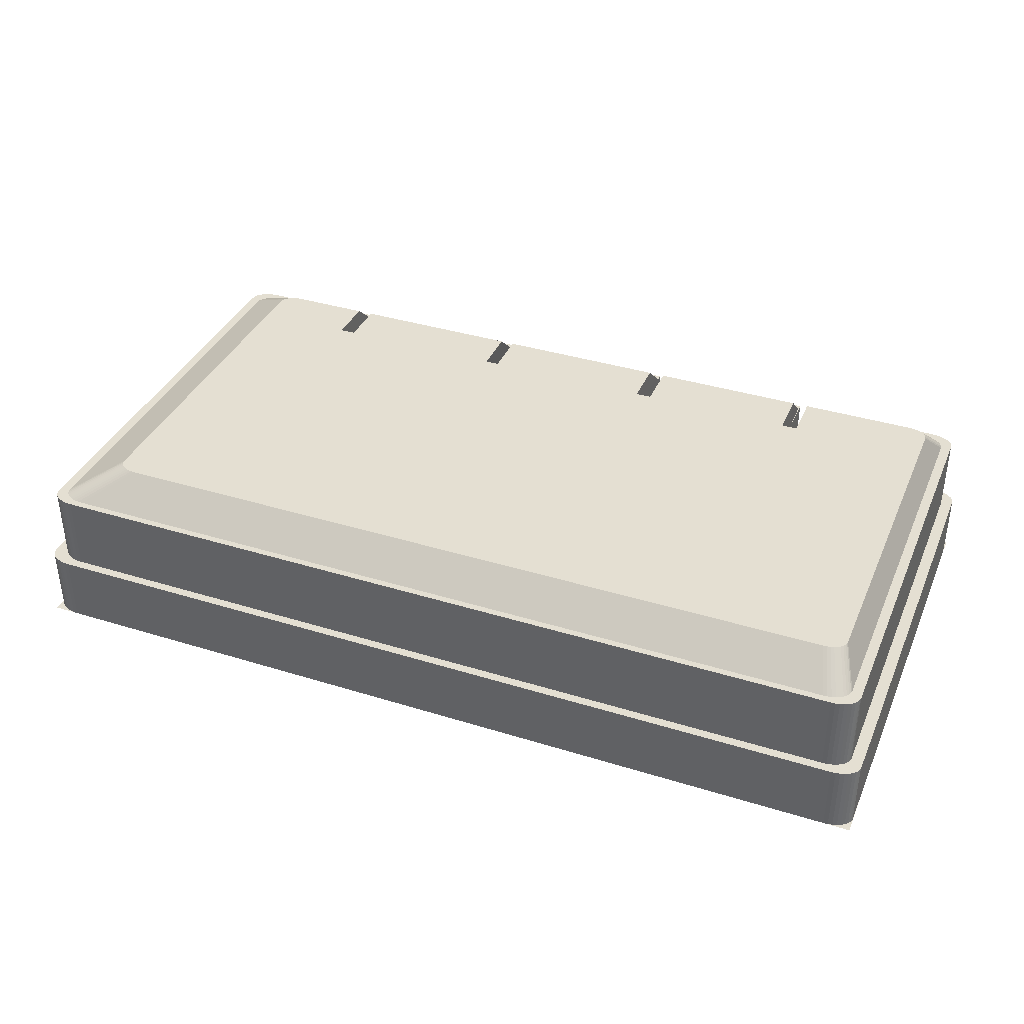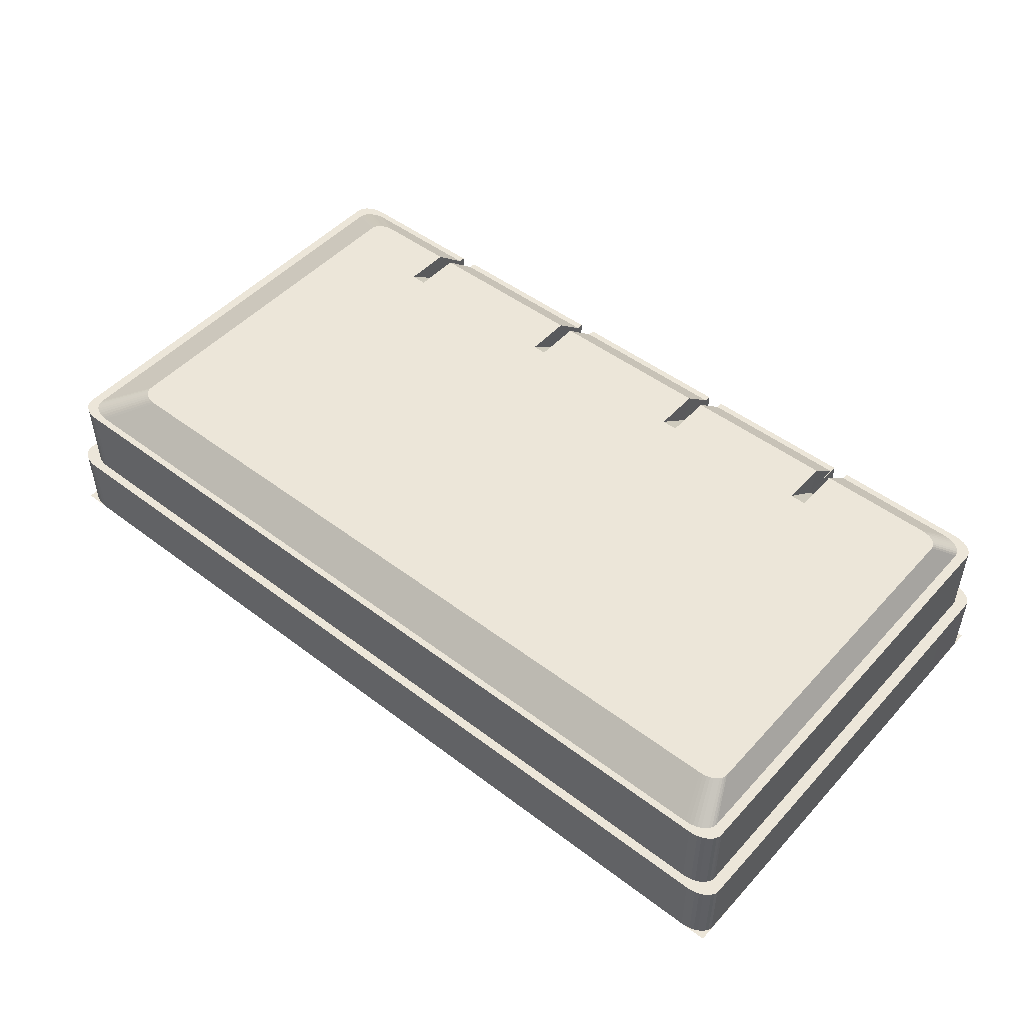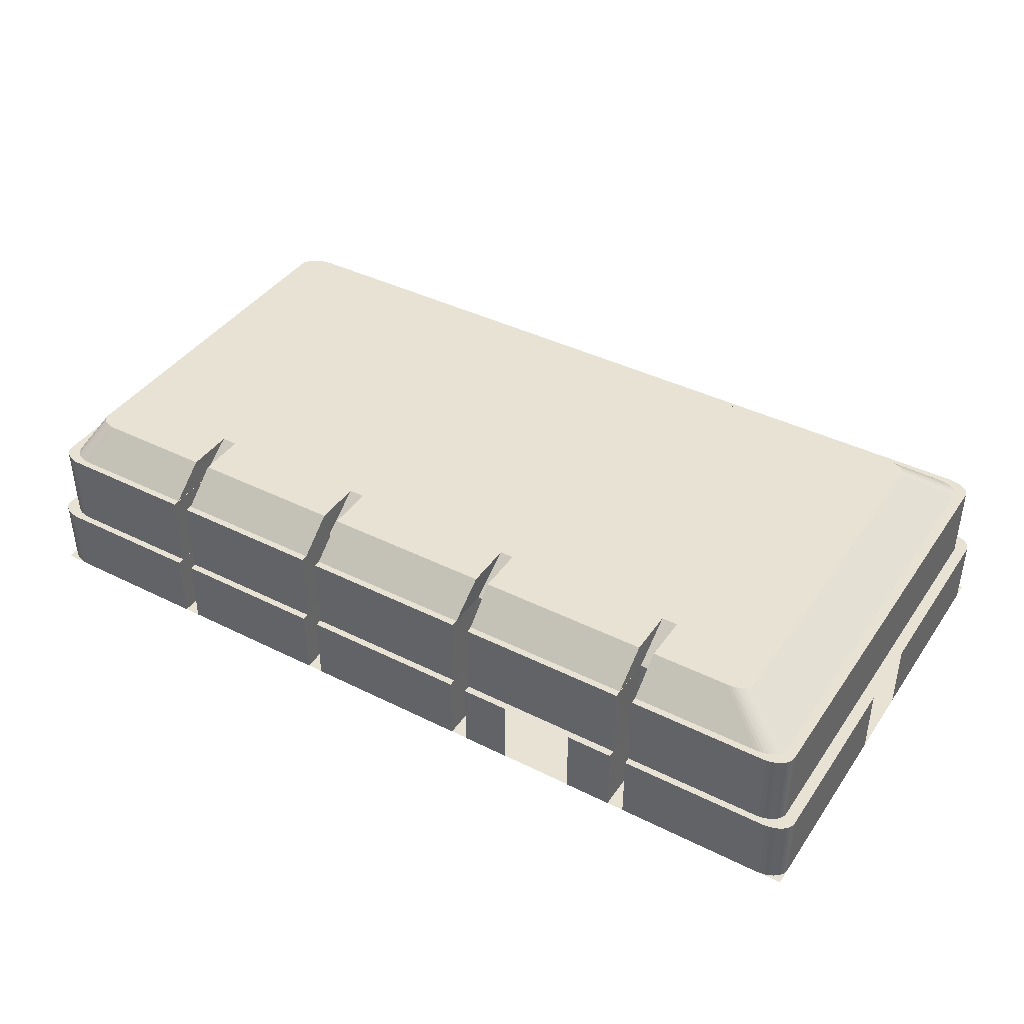
<metadata>
{"format":"obj","ext":"obj","renderer":"f3d","projection":"perspective","resolution":1024,"background":"white","views":[{"elev":37.2,"azim":-158.2,"up":"+Y"},{"elev":48.7,"azim":-139.8,"up":"+Y"},{"elev":40.6,"azim":31.4,"up":"+Y"}]}
</metadata>
<code>
o SalaEntrenamiento_Entrenamiento_Cube.002
v 20.22 5.807 -19.08
v 21.16 5.807 -19.81
v 21.46 5.807 -19.66
v 20.52 5.807 -18.94
v 20.52 5.807 19.46
v 21.46 5.807 20.02
v 21.16 5.807 20.16
v 20.22 5.807 19.6
v -7.34 5.807 19.76
v 6.556 5.807 19.76
v 6.556 5.807 20.35
v -7.342 5.807 20.35
v -49.6 5.807 -19.24
v -50.52 5.807 -19.98
v -50.15 5.807 -20
v -49.24 5.807 -19.26
v 21.73 5.807 -19.49
v 20.77 5.807 -18.77
v 20.77 5.807 19.29
v 21.73 5.807 19.84
v -49.24 5.807 19.79
v -50.15 5.807 20.35
v -49.6 5.807 19.77
v 21.94 5.807 -19.28
v 20.98 5.807 -18.57
v 20.98 5.807 19.1
v 21.94 5.807 19.64
v 19.18 5.807 19.79
v 20.09 5.807 20.35
v 7.963 5.807 20.35
v 7.963 5.807 19.79
v -50.88 5.807 20.27
v -49.95 5.807 19.7
v 22.1 5.807 -19.06
v 21.13 5.807 -18.35
v 21.13 5.807 18.88
v 22.1 5.807 19.41
v -50.83 5.807 -18.77
v -51.79 5.807 -19.49
v -51.53 5.807 -19.66
v -50.58 5.807 -18.94
v 19.18 5.807 -19.26
v 20.09 5.807 -20
v 20.46 5.807 -19.98
v 19.54 5.807 -19.24
v 19.54 5.807 19.77
v 20.46 5.807 20.33
v -51.22 5.807 -19.81
v -50.28 5.807 -19.08
v 20.82 5.807 -19.91
v 19.89 5.807 -19.18
v 19.89 5.807 19.7
v 20.82 5.807 20.27
v -22.71 5.807 19.79
v -8.777 5.807 19.79
v -8.776 5.807 20.35
v -22.69 5.807 20.35
v -51.04 5.807 19.1
v -52.01 5.807 19.64
v -51.19 5.807 18.88
v -50.88 5.807 -19.91
v -49.95 5.807 -19.18
v -51.19 5.807 -18.35
v -52.16 5.807 -19.06
v -52.01 5.807 -19.28
v -51.04 5.807 -18.57
v -51.29 5.807 18.64
v -24.08 5.807 19.79
v -24.06 5.807 20.35
v -52.29 5.807 14.69
v -51.32 5.807 18.4
v 20.52 12.32 19.46
v 20.77 12.32 19.29
v 20.77 12.32 -18.77
v 20.52 12.32 -18.94
v -49.24 12.32 -19.26
v -49.6 12.32 -19.24
v 20.22 12.32 19.6
v 20.22 12.32 -19.08
v -49.95 12.32 -19.18
v 19.89 12.32 19.7
v 19.89 12.32 -19.18
v -50.28 12.32 -19.08
v 19.54 12.32 19.77
v 19.54 12.32 -19.24
v -50.58 12.32 -18.94
v 19.18 12.32 19.79
v -50.83 12.32 -18.77
v -51.32 12.32 18.4
v -51.29 12.32 18.64
v 7.929 12.32 19.24
v -51.04 12.32 -18.57
v -51.19 12.32 18.88
v 21.26 5.807 -17.88
v 22.23 5.807 -18.57
v 22.23 5.807 -2.916
v 22.23 5.807 3.211
v 22.23 5.807 18.92
v 21.26 5.807 18.4
v -51.19 12.32 -18.35
v -51.04 12.32 19.1
v -51.32 5.807 -17.88
v -51.32 12.32 -17.88
v -51.29 12.32 -18.12
v -51.29 5.807 -18.12
v -50.83 12.32 19.29
v -50.83 5.807 19.29
v -50.58 12.32 19.46
v -50.58 5.807 19.46
v 21.23 5.807 18.64
v 21.23 12.32 18.64
v 21.26 12.32 18.4
v 21.24 5.807 -18
v 21.24 12.32 -18
v 21.23 12.32 -18.12
v 21.23 5.807 -18.12
v -50.28 12.32 19.6
v -50.28 5.807 19.6
v 21.13 12.32 18.88
v 21.13 12.32 -18.35
v -49.95 12.32 19.7
v 20.98 12.32 19.1
v 20.98 12.32 -18.57
v -49.6 12.32 19.77
v -49.24 12.32 19.79
v 19.96 12.32 -18.23
v 19.71 12.32 -18.4
v -48.47 12.32 -18.71
v -48.82 12.32 -18.69
v 19.42 12.32 19.06
v 19.71 12.32 18.92
v 19.42 12.32 -18.53
v -49.16 12.32 -18.63
v 19.1 12.32 19.15
v 19.1 12.32 -18.63
v -49.48 12.32 -18.53
v 18.76 12.32 19.22
v 18.76 12.32 -18.69
v -49.77 12.32 -18.4
v 18.41 12.32 19.24
v -50.02 12.32 -18.23
v -50.49 12.32 17.89
v -50.46 12.32 18.12
v -50.22 12.32 -18.04
v -50.37 12.32 18.35
v 21.26 12.32 -17.88
v -50.37 12.32 -17.83
v -50.22 12.32 18.56
v -50.49 12.32 -17.37
v -50.46 12.32 -17.6
v -50.02 12.32 18.76
v -49.77 12.32 18.92
v 20.4 12.32 18.12
v 20.43 12.32 17.89
v 20.41 12.32 -17.48
v 20.4 12.32 -17.6
v -49.48 12.32 19.06
v 20.31 12.32 18.35
v 20.31 12.32 -17.83
v -49.16 12.32 19.15
v 20.16 12.32 18.56
v 20.16 12.32 -18.04
v -48.82 12.32 19.22
v 19.96 12.32 18.76
v -48.47 12.32 19.24
v -47.53 14.78 -15.83
v -47.82 14.78 -15.82
v 15.26 14.78 16.21
v 15.5 14.78 16.09
v 15.5 14.78 -15.57
v 15.26 14.78 -15.68
v -48.11 14.78 -15.77
v 14.99 14.78 16.29
v 14.99 14.78 -15.77
v -48.38 14.78 -15.68
v 14.7 14.78 16.34
v 14.7 14.78 -15.82
v -48.63 14.78 -15.57
v 14.4 14.78 16.36
v -48.84 14.78 -15.43
v -49.24 14.78 15.22
v -49.21 14.78 15.42
v 7.929 14.78 16.36
v -49.01 14.78 -15.26
v -49.13 14.78 15.61
v 20.43 12.32 -17.37
v -49.13 14.78 -15.08
v -49.01 14.78 15.79
v -49.24 14.78 -14.69
v -49.21 14.78 -14.89
v -48.84 14.78 15.95
v -48.63 14.78 16.09
v 16.09 14.78 15.42
v 16.11 14.78 15.22
v 16.1 14.78 -14.79
v 16.09 14.78 -14.89
v -48.38 14.78 16.21
v 16.01 14.78 15.61
v 16.01 14.78 -15.08
v -48.11 14.78 16.29
v 15.88 14.78 15.79
v 15.88 14.78 -15.26
v -47.82 14.78 16.34
v 15.71 14.78 15.95
v 15.71 14.78 -15.43
v -47.53 14.78 16.36
v -24.01 14.78 16.36
v -24.03 12.32 19.24
v -22.71 12.32 19.24
v -22.71 14.78 16.36
v -8.631 14.78 16.36
v -8.753 12.32 19.24
v -7.364 12.32 19.24
v -7.486 14.78 16.36
v 6.631 14.78 16.36
v 6.562 12.32 19.24
v -24.03 12.32 19.79
v 6.631 12.32 15.86
v 6.57 12.32 19.79
v -22.71 12.32 19.79
v -8.753 12.32 19.79
v -7.364 12.32 19.79
v -7.364 12.32 15.87
v -8.753 12.32 15.87
v -22.71 12.32 15.87
v -22.69 5.807 16.44
v 22.2 5.807 -18.82
v 22.2 5.807 19.17
v -51.53 5.807 20.02
v 22.22 5.807 -18.69
v -51.79 5.807 19.84
v -52.29 5.807 -14.34
v -52.26 5.807 -18.82
v -24.03 12.32 15.87
v 16.11 14.78 -14.69
v 6.556 5.807 16.44
v 7.963 5.807 16.44
v 18.41 12.32 -18.71
v 19.18 12.32 -19.26
v 14.4 14.78 -15.83
v -8.776 0.007356 16.44
v -7.342 0.007356 16.44
v 7.963 0.007356 16.44
v 6.556 0.007356 16.44
v -24.06 5.807 16.44
v -7.342 5.807 16.44
v -8.776 5.807 16.44
v -24.01 14.78 12.44
v -22.71 14.78 12.44
v -8.631 14.78 12.44
v -7.486 14.78 12.44
v 6.631 14.78 12.44
v 7.955 14.78 12.44
v 7.955 12.32 15.86
v -36.71 5.807 19.79
v -36.69 5.807 20.35
v -38.08 5.807 19.79
v -38.06 5.807 20.35
v -38.01 14.78 16.36
v -38.06 12.32 19.24
v -36.65 12.32 19.24
v -36.71 14.78 16.36
v -38.03 12.32 19.79
v -36.71 12.32 19.79
v -36.71 12.32 15.87
v -36.69 5.807 16.44
v -38.03 12.32 15.87
v -36.69 0.007356 16.44
v -38.06 0.007356 16.44
v -38.06 5.807 16.44
v -38.01 14.78 12.44
v -36.71 14.78 12.44
v -3.416 5.807 20.35
v 2.652 5.807 20.35
v 7.944 12.32 19.79
v -52.29 0.007366 20.33
v 22.23 0.007366 20.33
v -52.29 0.007366 -20
v 22.23 0.007366 -20
v -24.06 0.007356 16.44
v -22.69 0.007356 16.44
v 21.16 0.007366 -19.81
v 21.46 0.007366 -19.66
v 21.46 0.007356 20.02
v 21.16 0.007356 20.16
v -50.52 0.007366 -19.98
v -50.15 0.007366 -20
v 21.73 0.007366 -19.49
v 21.73 0.007356 19.84
v 21.94 0.007366 -19.28
v 21.94 0.007356 19.64
v 20.09 0.007356 20.35
v 7.963 0.007356 20.35
v 22.1 0.007366 -19.06
v 22.1 0.007356 19.41
v -51.79 0.007366 -19.49
v -51.53 0.007366 -19.66
v 20.09 0.007366 -20
v 20.46 0.007366 -19.98
v 20.46 0.007356 20.33
v -51.22 0.007366 -19.81
v 20.82 0.007366 -19.91
v 20.82 0.007356 20.27
v -50.88 0.007366 -19.91
v -52.16 0.007366 -19.06
v -52.01 0.007366 -19.28
v -52.29 0.00736 14.69
v 22.23 0.007366 -18.57
v 22.23 0.007361 -2.916
v 22.23 0.00736 3.211
v 22.23 0.007356 18.92
v 22.2 0.007366 -18.82
v 22.2 0.007356 19.17
v 22.22 0.007366 -18.69
v -52.29 0.007366 -14.34
v -52.26 0.007366 -18.82
v -38.06 0.007356 20.35
v 6.556 0.007356 20.35
v 2.652 0.007356 20.35
v -7.342 0.007356 20.35
v -3.416 0.007356 20.35
v -8.776 0.007356 20.35
v -22.69 0.007356 20.35
v -24.06 0.007356 20.35
v -36.69 0.007356 20.35
v -50.52 5.807 20.33
v -52.16 5.807 19.41
v -52.26 5.807 19.17
v -51.22 5.807 20.16
v -50.15 0.00736 20.35
v -50.52 0.00736 20.33
v -50.88 0.00736 20.27
v -52.01 0.00736 19.64
v -52.16 0.00736 19.41
v -52.26 0.00736 19.17
v -51.22 0.00736 20.16
v -51.53 0.00736 20.02
v -51.79 0.00736 19.84
f 277 278 276
f 277 279 278
f 54 57 226
f 31 30 237
f 217 245 68
f 248 225 234
f 250 223 224
f 252 254 218
f 234 226 245
f 224 246 247
f 218 237 236
f 207 234 208
f 221 247 55
f 225 210 209
f 246 222 9
f 211 224 212
f 219 236 10
f 223 214 213
f 237 275 31
f 215 218 216
f 236 243 244
f 254 183 91
f 220 226 225
f 56 55 247
f 264 265 261
f 255 256 266
f 260 267 263
f 263 270 257
f 271 265 267
f 267 266 270
f 266 269 270
f 259 267 260
f 265 262 261
f 264 266 265
f 241 246 242
f 245 281 280
f 320 246 12
f 236 318 11
f 30 243 237
f 247 322 56
f 323 226 57
f 245 324 69
f 256 268 266
f 270 317 258
f 217 234 245
f 248 249 225
f 250 251 223
f 252 253 254
f 234 225 226
f 224 223 246
f 218 254 237
f 207 248 234
f 221 224 247
f 225 249 210
f 246 223 222
f 211 250 224
f 219 218 236
f 223 251 214
f 237 254 275
f 215 252 218
f 236 237 243
f 254 253 183
f 220 54 226
f 263 267 270
f 271 272 265
f 267 265 266
f 266 268 269
f 259 271 267
f 265 272 262
f 264 255 266
f 241 247 246
f 245 226 281
f 320 242 246
f 236 244 318
f 30 293 243
f 247 241 322
f 323 281 226
f 245 280 324
f 256 325 268
f 270 269 317
f 72 19 5
f 74 4 18
f 76 13 16
f 78 5 8
f 75 1 4
f 77 62 13
f 81 8 52
f 79 51 1
f 80 49 62
f 84 52 46
f 82 45 51
f 83 41 49
f 87 46 28
f 85 42 45
f 86 38 41
f 89 67 71
f 87 31 275
f 88 66 38
f 90 60 67
f 92 63 66
f 93 58 60
f 103 71 102
f 100 105 63
f 101 107 58
f 104 102 105
f 106 109 107
f 111 99 110
f 114 116 113
f 108 118 109
f 119 110 36
f 115 35 116
f 117 33 118
f 122 36 26
f 120 25 35
f 121 23 33
f 73 26 19
f 123 18 25
f 124 21 23
f 112 94 99
f 220 55 54
f 9 219 10
f 264 68 255
f 146 113 94
f 239 16 42
f 125 257 21
f 14 287 15
f 39 297 40
f 50 282 2
f 64 306 65
f 24 294 34
f 95 309 96
f 53 300 47
f 20 284 6
f 40 301 48
f 29 293 30
f 15 298 43
f 98 313 228
f 47 292 29
f 34 312 227
f 2 283 3
f 65 296 39
f 44 302 50
f 233 305 64
f 61 286 14
f 232 316 233
f 48 304 61
f 97 311 98
f 228 295 37
f 27 289 20
f 3 288 17
f 227 314 230
f 17 290 24
f 37 291 27
f 70 315 232
f 230 308 95
f 7 303 53
f 6 285 7
f 43 299 44
f 11 319 274
f 273 320 12
f 56 323 57
f 69 325 256
f 231 333 59
f 59 334 327
f 326 332 32
f 329 337 229
f 327 335 328
f 32 336 329
f 229 338 231
f 22 331 326
f 330 258 317
f 328 307 70
f 72 73 19
f 74 75 4
f 76 77 13
f 78 72 5
f 75 79 1
f 77 80 62
f 81 78 8
f 79 82 51
f 80 83 49
f 84 81 52
f 82 85 45
f 83 86 41
f 87 84 46
f 85 239 42
f 86 88 38
f 89 90 67
f 87 28 31
f 88 92 66
f 90 93 60
f 92 100 63
f 93 101 58
f 103 89 71
f 100 104 105
f 101 106 107
f 104 103 102
f 106 108 109
f 111 112 99
f 114 115 116
f 108 117 118
f 119 111 110
f 115 120 35
f 117 121 33
f 122 119 36
f 120 123 25
f 121 124 23
f 73 122 26
f 123 74 18
f 124 125 21
f 112 146 94
f 220 221 55
f 9 222 219
f 264 217 68
f 146 114 113
f 239 76 16
f 125 263 257
f 14 286 287
f 39 296 297
f 50 302 282
f 64 305 306
f 24 290 294
f 95 308 309
f 53 303 300
f 20 289 284
f 40 297 301
f 29 292 293
f 15 287 298
f 98 311 313
f 47 300 292
f 34 294 312
f 2 282 283
f 65 306 296
f 44 299 302
f 233 316 305
f 61 304 286
f 232 315 316
f 48 301 304
f 97 310 311
f 228 313 295
f 27 291 289
f 3 283 288
f 227 312 314
f 17 288 290
f 37 295 291
f 70 307 315
f 230 314 308
f 7 285 303
f 6 284 285
f 43 298 299
f 11 318 319
f 273 321 320
f 56 322 323
f 69 324 325
f 231 338 333
f 59 333 334
f 326 331 332
f 329 336 337
f 327 334 335
f 32 332 336
f 229 337 338
f 22 330 331
f 330 22 258
f 328 335 307
f 2 4 1
f 5 7 8
f 13 15 16
f 3 18 4
f 19 6 5
f 22 23 21
f 17 25 18
f 26 20 19
f 28 30 31
f 326 33 23
f 25 34 35
f 36 27 26
f 38 40 41
f 43 45 42
f 46 29 28
f 41 48 49
f 44 51 45
f 52 47 46
f 55 57 54
f 59 60 58
f 49 61 62
f 64 66 63
f 50 1 51
f 8 53 52
f 60 328 67
f 66 39 38
f 328 71 67
f 97 98 99
f 126 75 74
f 76 129 77
f 78 131 72
f 127 79 75
f 77 133 80
f 81 130 78
f 132 82 79
f 80 136 83
f 84 134 81
f 135 85 82
f 83 139 86
f 87 137 84
f 138 239 85
f 86 141 88
f 89 143 90
f 140 275 91
f 88 144 92
f 90 145 93
f 92 147 100
f 145 101 93
f 149 89 103
f 147 104 100
f 148 106 101
f 150 103 104
f 151 108 106
f 153 112 111
f 114 156 115
f 152 117 108
f 158 111 119
f 115 159 120
f 157 121 117
f 122 158 119
f 159 123 120
f 160 124 121
f 73 161 122
f 162 74 123
f 163 125 124
f 72 164 73
f 154 146 112
f 68 256 255
f 209 221 220
f 222 216 219
f 261 217 264
f 62 14 13
f 32 118 33
f 35 227 116
f 228 36 110
f 329 109 118
f 113 95 94
f 98 110 99
f 229 107 109
f 102 233 105
f 231 58 107
f 233 63 105
f 70 102 71
f 116 230 113
f 146 155 114
f 15 42 16
f 76 238 128
f 21 258 22
f 165 263 125
f 274 273 10
f 2 3 4
f 5 6 7
f 13 14 15
f 3 17 18
f 19 20 6
f 22 326 23
f 17 24 25
f 26 27 20
f 28 29 30
f 326 32 33
f 25 24 34
f 36 37 27
f 38 39 40
f 43 44 45
f 46 47 29
f 41 40 48
f 44 50 51
f 52 53 47
f 55 56 57
f 59 327 60
f 49 48 61
f 64 65 66
f 50 2 1
f 8 7 53
f 60 327 328
f 66 65 39
f 328 70 71
f 99 94 97
f 94 95 96
f 96 97 94
f 126 127 75
f 76 128 129
f 78 130 131
f 127 132 79
f 77 129 133
f 81 134 130
f 132 135 82
f 80 133 136
f 84 137 134
f 135 138 85
f 83 136 139
f 87 140 137
f 138 238 239
f 86 139 141
f 89 142 143
f 140 87 275
f 88 141 144
f 90 143 145
f 92 144 147
f 145 148 101
f 149 142 89
f 147 150 104
f 148 151 106
f 150 149 103
f 151 152 108
f 153 154 112
f 114 155 156
f 152 157 117
f 158 153 111
f 115 156 159
f 157 160 121
f 122 161 158
f 159 162 123
f 160 163 124
f 73 164 161
f 162 126 74
f 163 165 125
f 72 131 164
f 154 186 146
f 68 69 256
f 209 212 221
f 222 213 216
f 261 208 217
f 62 61 14
f 32 329 118
f 35 34 227
f 228 37 36
f 329 229 109
f 113 230 95
f 98 228 110
f 229 231 107
f 102 232 233
f 231 59 58
f 233 64 63
f 70 232 102
f 116 227 230
f 146 186 155
f 15 43 42
f 76 239 238
f 21 257 258
f 165 260 263
f 273 12 9
f 9 10 273
f 10 11 274
f 128 167 129
f 130 169 131
f 170 132 127
f 129 172 133
f 134 168 130
f 171 135 132
f 133 175 136
f 137 173 134
f 174 138 135
f 175 139 136
f 140 176 137
f 177 238 138
f 178 141 139
f 142 182 143
f 91 179 140
f 180 144 141
f 143 185 145
f 184 147 144
f 145 188 148
f 189 142 149
f 187 150 147
f 148 191 151
f 190 149 150
f 151 192 152
f 193 154 153
f 155 196 156
f 152 197 157
f 198 153 158
f 156 199 159
f 197 160 157
f 161 198 158
f 199 162 159
f 200 163 160
f 164 201 161
f 202 126 162
f 203 165 163
f 131 204 164
f 205 127 126
f 261 207 208
f 210 212 209
f 213 215 216
f 194 186 154
f 186 195 155
f 240 128 238
f 206 260 165
f 235 253 252
f 128 166 167
f 130 168 169
f 170 171 132
f 129 167 172
f 134 173 168
f 171 174 135
f 133 172 175
f 137 176 173
f 174 177 138
f 175 178 139
f 140 179 176
f 177 240 238
f 178 180 141
f 142 181 182
f 91 183 179
f 180 184 144
f 143 182 185
f 184 187 147
f 145 185 188
f 189 181 142
f 187 190 150
f 148 188 191
f 190 189 149
f 151 191 192
f 193 194 154
f 155 195 196
f 152 192 197
f 198 193 153
f 156 196 199
f 197 200 160
f 161 201 198
f 199 202 162
f 200 203 163
f 164 204 201
f 202 205 126
f 203 206 165
f 131 169 204
f 205 170 127
f 261 262 207
f 210 211 212
f 213 214 215
f 194 235 186
f 186 235 195
f 240 166 128
f 206 259 260
f 250 211 210
f 250 210 249
f 215 214 251
f 250 249 240
f 249 248 166
f 250 240 251
f 252 215 251
f 252 251 240
f 174 235 177
f 179 183 253
f 235 174 171
f 176 179 194
f 179 253 194
f 173 176 194
f 169 168 194
f 168 173 194
f 201 204 194
f 204 169 194
f 193 198 194
f 198 201 194
f 235 194 253
f 196 195 199
f 195 235 205
f 202 195 205
f 202 199 195
f 170 205 235
f 171 170 235
f 240 177 235
f 167 166 189
f 166 240 249
f 175 172 189
f 172 167 189
f 180 178 189
f 178 175 189
f 187 184 189
f 184 180 189
f 189 190 187
f 182 181 185
f 181 189 271
f 188 185 181
f 192 191 181
f 191 188 181
f 200 197 181
f 197 192 181
f 206 203 181
f 203 200 181
f 271 259 206
f 207 262 272
f 271 206 181
f 248 207 272
f 252 240 235
f 248 272 166
f 189 166 271
f 272 271 166
l 10 31

</code>
